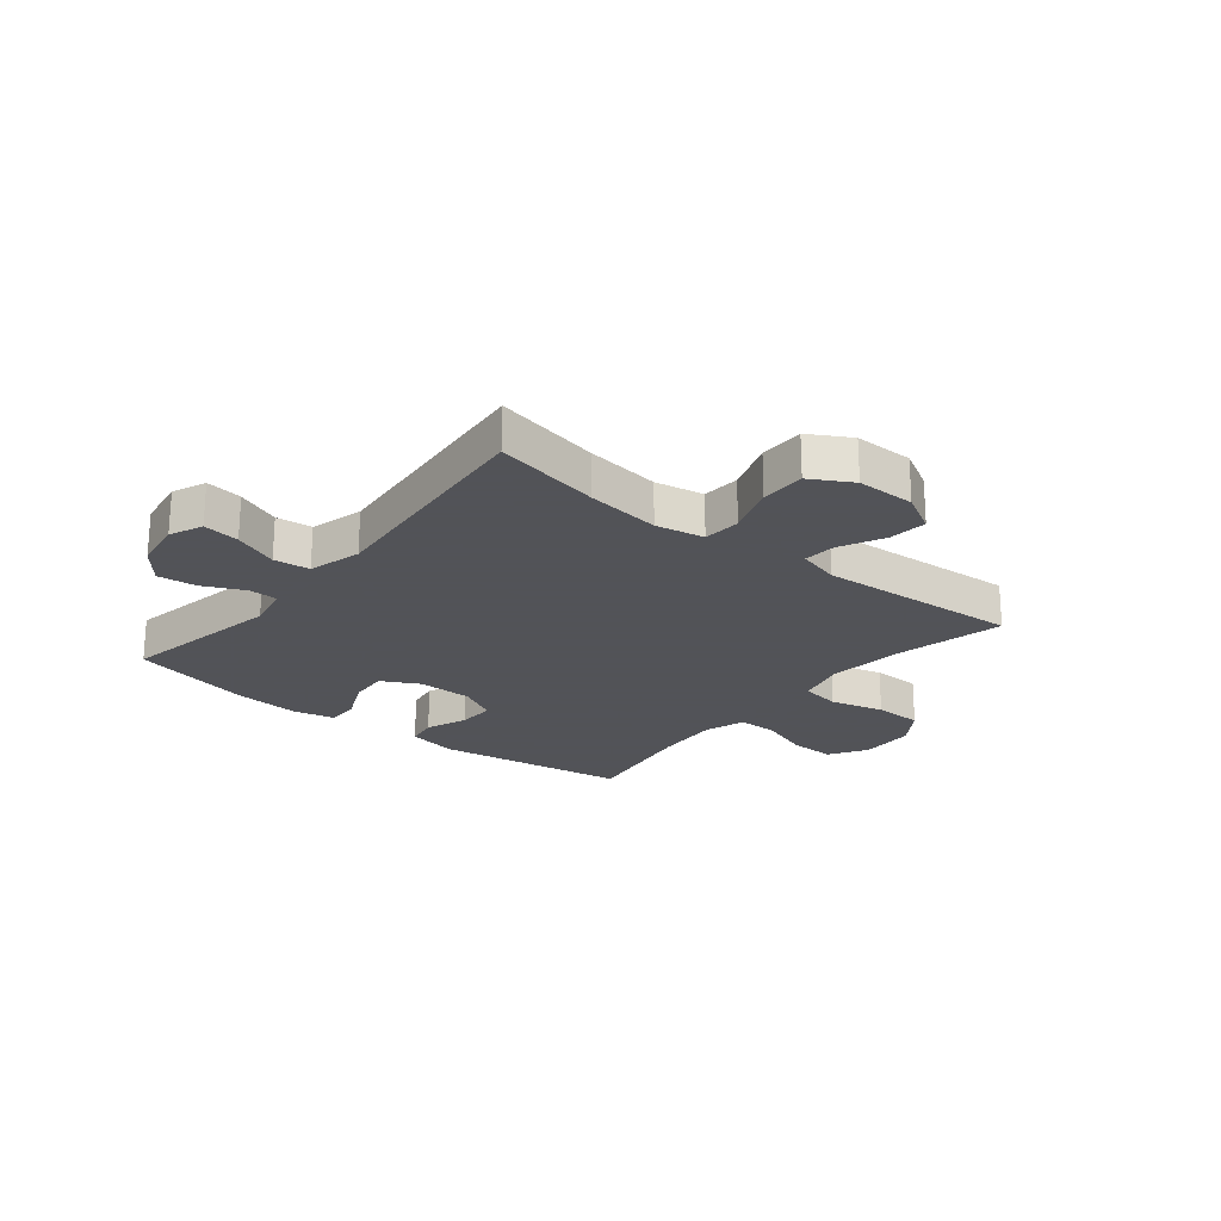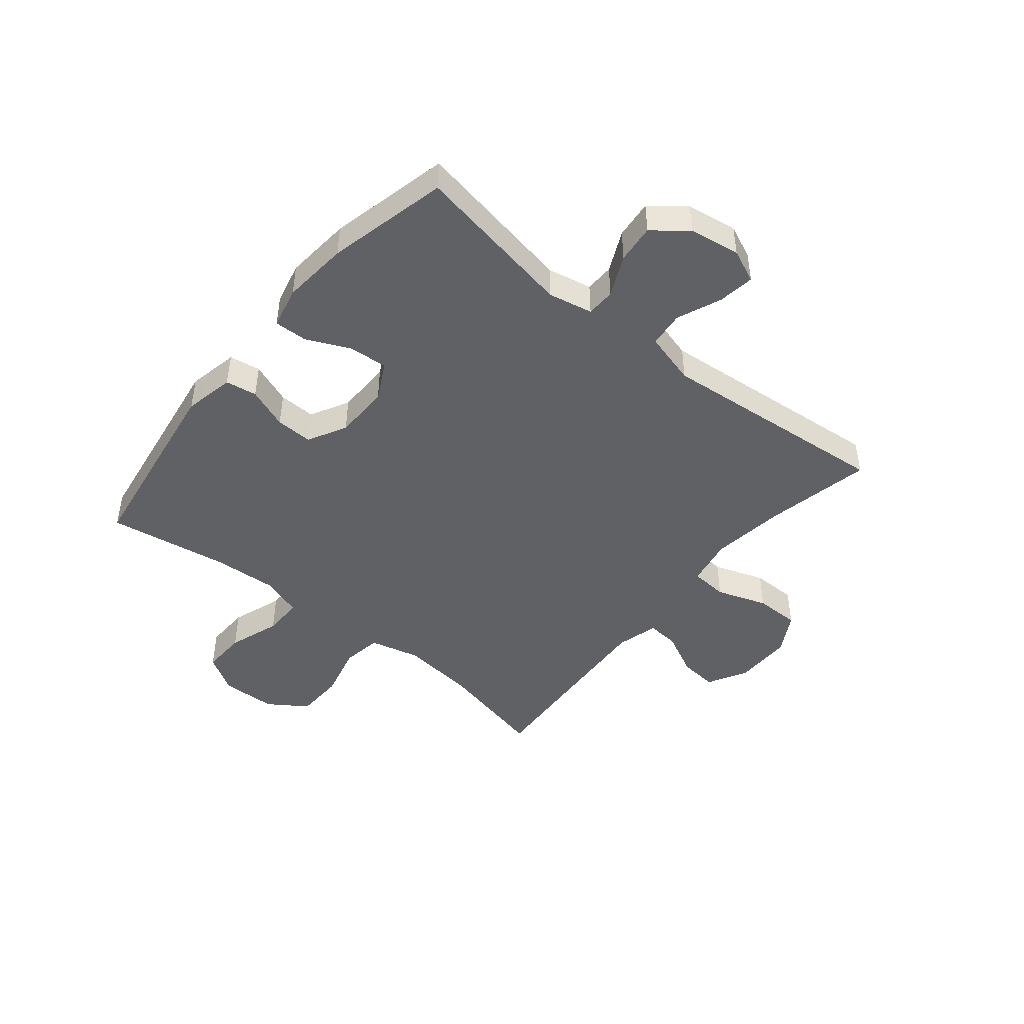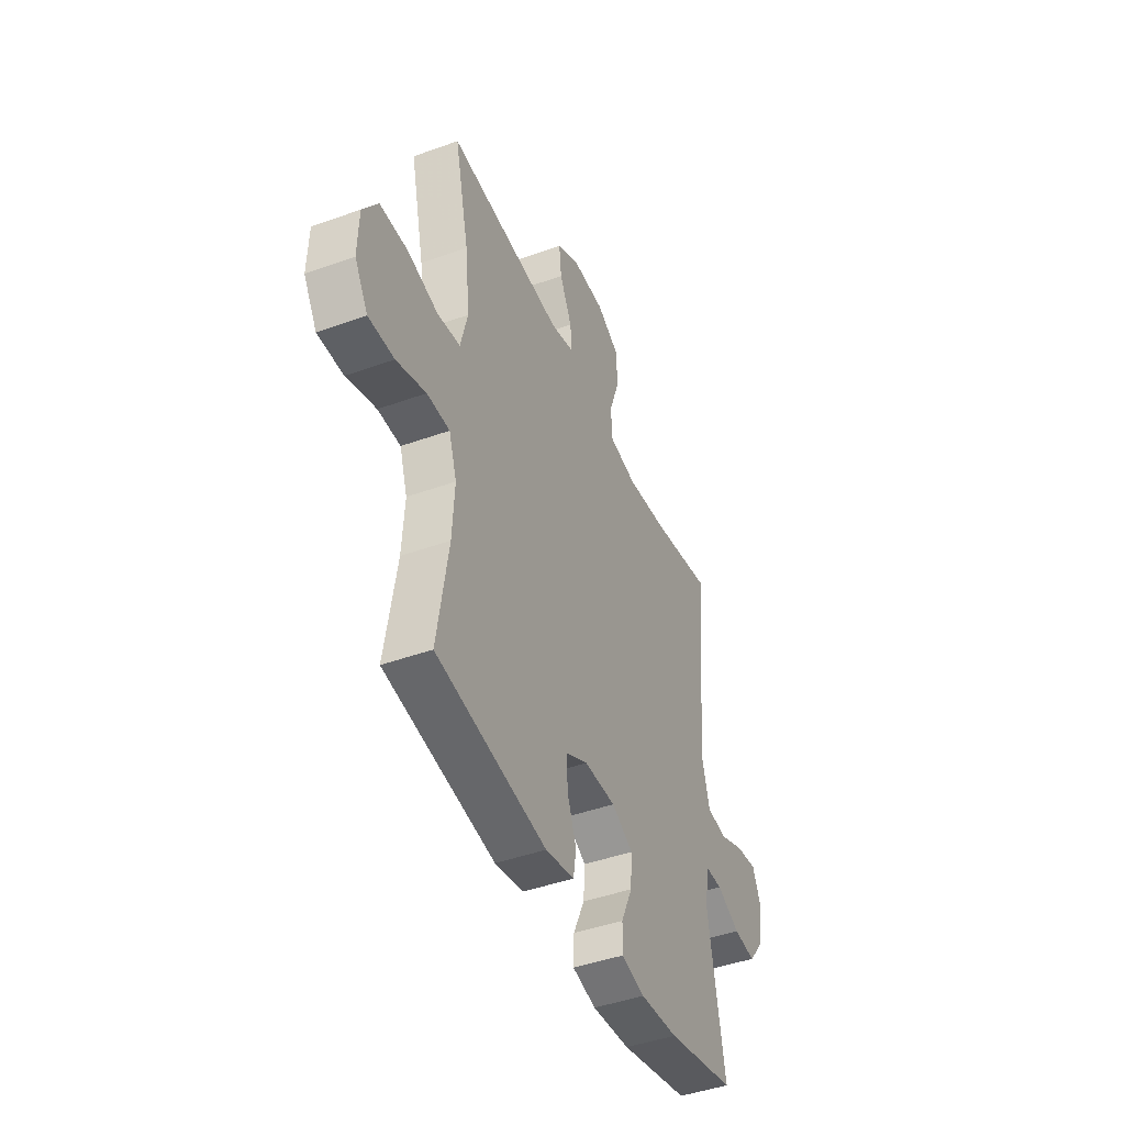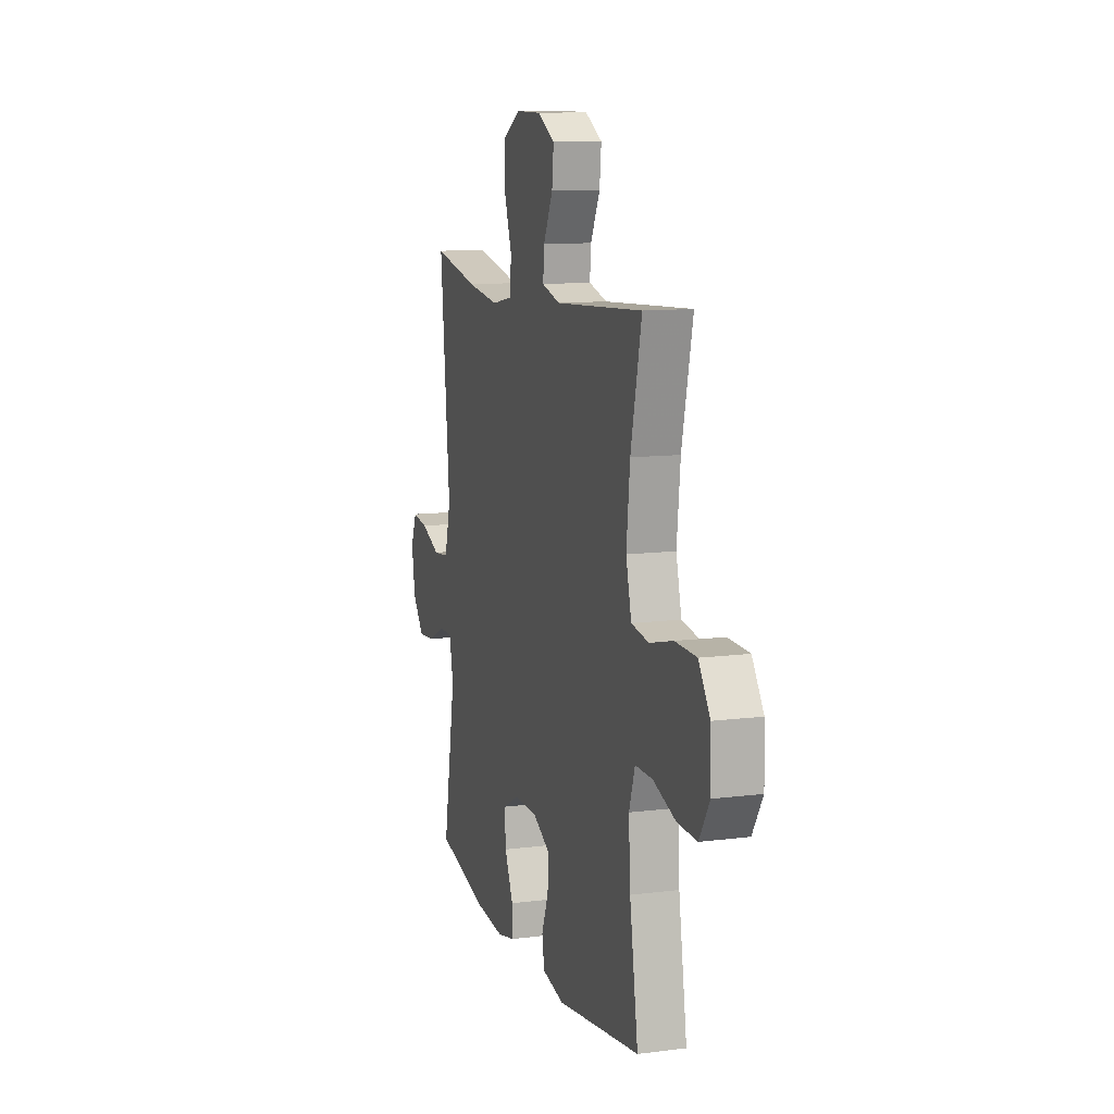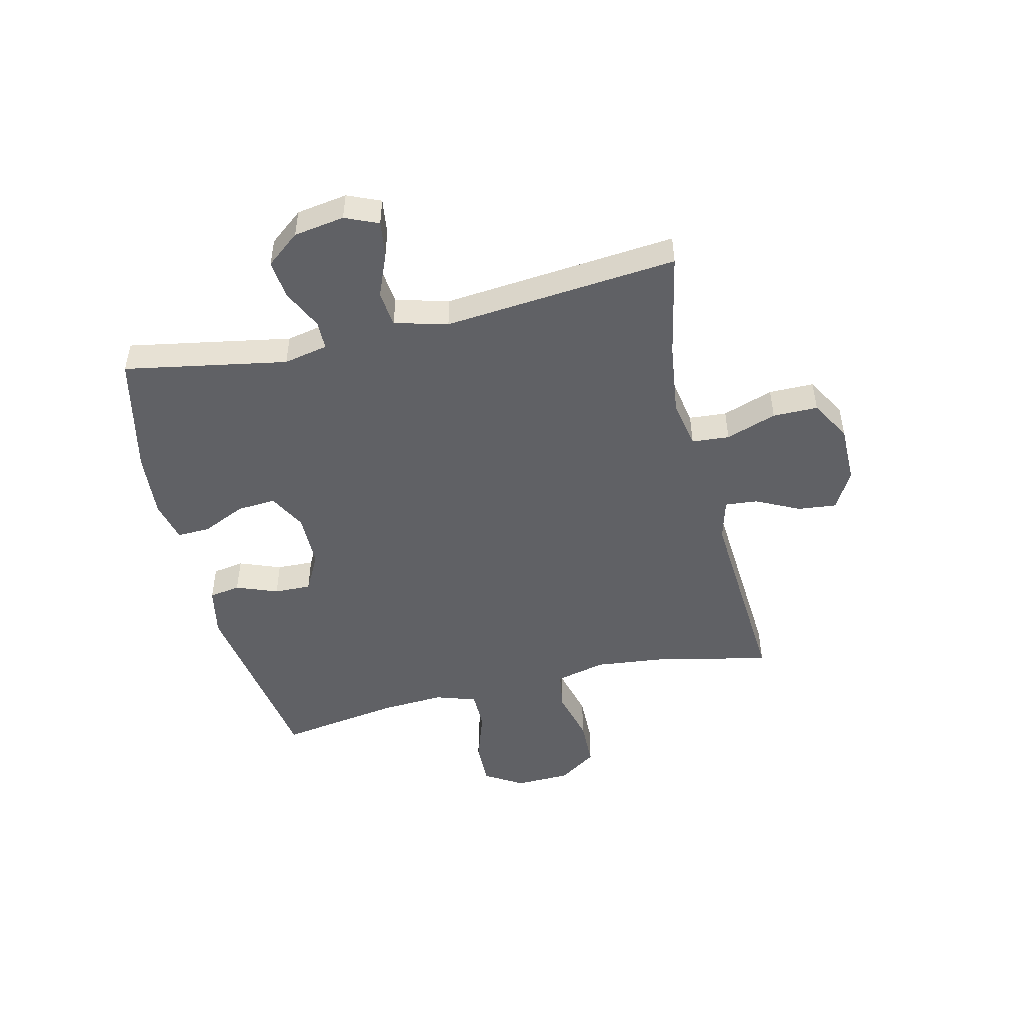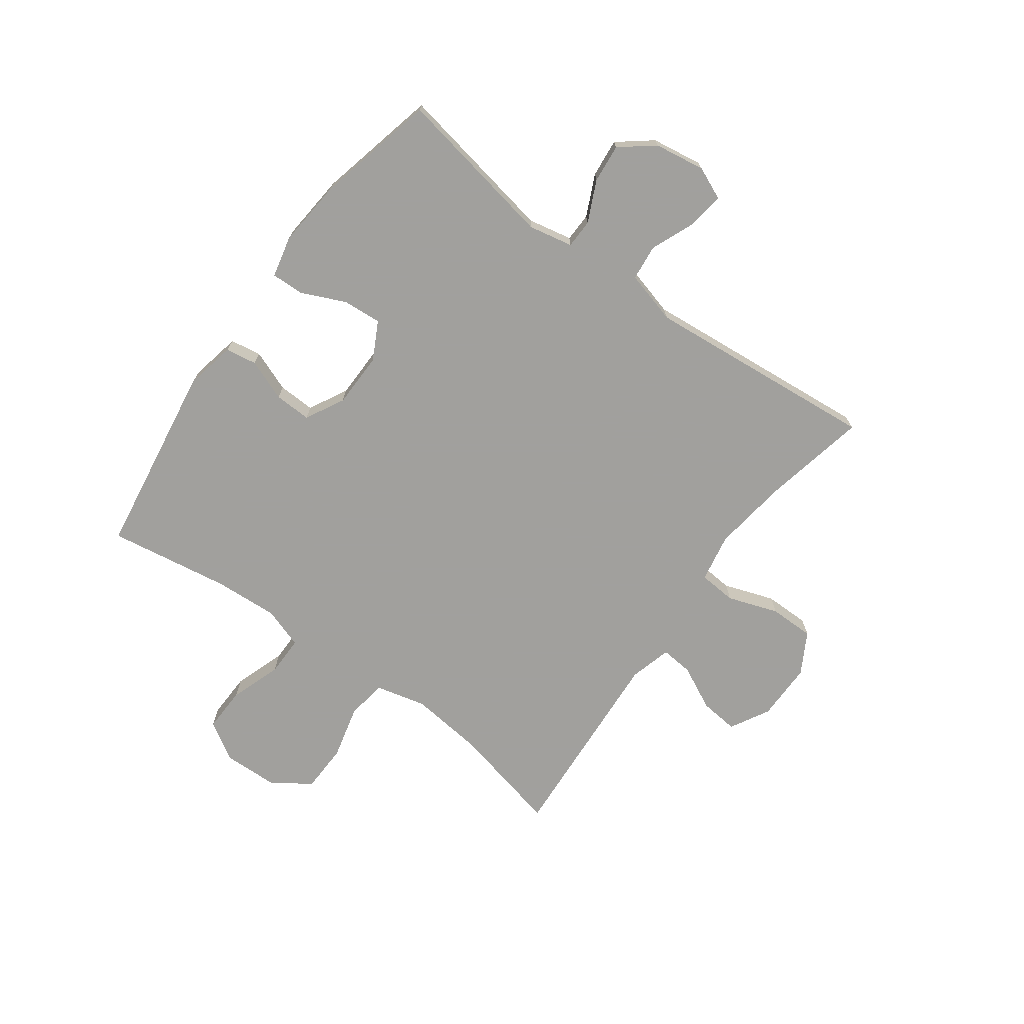
<metadata>
{"format":"obj","ext":"obj","renderer":"f3d","projection":"perspective","resolution":1024,"background":"white","views":[{"elev":-22.5,"azim":-39.0,"up":"+Y"},{"elev":-45.7,"azim":-129.4,"up":"+Y"},{"elev":-44.5,"azim":112.8,"up":"+Z"},{"elev":11.3,"azim":72.7,"up":"+Z"},{"elev":-48.5,"azim":-76.6,"up":"+Y"},{"elev":-71.7,"azim":-126.2,"up":"+Y"}]}
</metadata>
<code>
v -0.5 0.07 0.5
v -0.313 0.07 0.462
v -0.183 0.07 0.445
v -0.098 0.07 0.461
v -0.093 0.07 0.527
v -0.124 0.07 0.616
v -0.124 0.07 0.695
v -0.052 0.07 0.736
v 0.051 0.07 0.736
v 0.12 0.07 0.698
v 0.113 0.07 0.63
v 0.075 0.07 0.553
v 0.07 0.07 0.496
v 0.144 0.07 0.476
v 0.5 0.07 0.5
v 0.456 0.07 0.305
v 0.442 0.07 0.174
v 0.464 0.07 0.086
v 0.534 0.07 0.075
v 0.629 0.07 0.099
v 0.715 0.07 0.097
v 0.761 0.07 0.029
v 0.764 0.07 -0.068
v 0.723 0.07 -0.135
v 0.644 0.07 -0.133
v 0.553 0.07 -0.102
v 0.483 0.07 -0.102
v 0.459 0.07 -0.174
v 0.466 0.07 -0.287
v 0.5 0.07 -0.5
v 0.16 0.07 -0.552
v 0.071 0.07 -0.534
v 0.062 0.07 -0.479
v 0.09 0.07 -0.406
v 0.092 0.07 -0.341
v 0.024 0.07 -0.305
v -0.073 0.07 -0.304
v -0.139 0.07 -0.339
v -0.134 0.07 -0.407
v -0.099 0.07 -0.484
v -0.097 0.07 -0.542
v -0.17 0.07 -0.559
v -0.287 0.07 -0.549
v -0.5 0.07 -0.5
v -0.448 0.07 -0.214
v -0.464 0.07 -0.136
v -0.515 0.07 -0.135
v -0.587 0.07 -0.169
v -0.655 0.07 -0.176
v -0.702 0.07 -0.117
v -0.716 0.07 -0.028
v -0.691 0.07 0.03
v -0.627 0.07 0.021
v -0.549 0.07 -0.011
v -0.486 0.07 -0.004
v -0.461 0.07 0.089
v -0.5 0 0.5
v -0.313 0 0.462
v -0.183 0 0.445
v -0.098 0 0.461
v -0.093 0 0.527
v -0.124 0 0.616
v -0.124 0 0.695
v -0.052 0 0.736
v 0.051 0 0.736
v 0.12 0 0.698
v 0.113 0 0.63
v 0.075 0 0.553
v 0.07 0 0.496
v 0.144 0 0.476
v 0.5 0 0.5
v 0.456 0 0.305
v 0.442 0 0.174
v 0.464 0 0.086
v 0.534 0 0.075
v 0.629 0 0.099
v 0.715 0 0.097
v 0.761 0 0.029
v 0.764 0 -0.068
v 0.723 0 -0.135
v 0.644 0 -0.133
v 0.553 0 -0.102
v 0.483 0 -0.102
v 0.459 0 -0.174
v 0.466 0 -0.287
v 0.5 0 -0.5
v 0.16 0 -0.552
v 0.071 0 -0.534
v 0.062 0 -0.479
v 0.09 0 -0.406
v 0.092 0 -0.341
v 0.024 0 -0.305
v -0.073 0 -0.304
v -0.139 0 -0.339
v -0.134 0 -0.407
v -0.099 0 -0.484
v -0.097 0 -0.542
v -0.17 0 -0.559
v -0.287 0 -0.549
v -0.5 0 -0.5
v -0.448 0 -0.214
v -0.464 0 -0.136
v -0.515 0 -0.135
v -0.587 0 -0.169
v -0.655 0 -0.176
v -0.702 0 -0.117
v -0.716 0 -0.028
v -0.691 0 0.03
v -0.627 0 0.021
v -0.549 0 -0.011
v -0.486 0 -0.004
v -0.461 0 0.089
f 52 53 54
f 51 52 54
f 50 51 54
f 49 50 54
f 48 49 54
f 47 48 54
f 46 47 54 55
f 45 46 55 56
f 43 44 45
f 42 43 45
f 41 42 45
f 40 41 45
f 39 40 45
f 38 39 45 56
f 32 33 34
f 31 32 34
f 30 31 34
f 29 30 34
f 28 29 34 35
f 27 28 35 36
f 24 25 26
f 23 24 26
f 22 23 26
f 21 22 26
f 20 21 26
f 19 20 26
f 18 19 26 27
f 27 36 37
f 18 27 37
f 17 18 37
f 14 15 16
f 37 38 56
f 17 37 56
f 16 17 56
f 14 16 56
f 13 14 56
f 10 11 12
f 9 10 12
f 8 9 12
f 7 8 12
f 6 7 12
f 5 6 12
f 56 1 2
f 56 2 3
f 4 5 12 13
f 4 13 56
f 3 4 56
f 110 109 108
f 110 108 107
f 110 107 106
f 110 106 105
f 110 105 104
f 110 104 103
f 111 110 103 102
f 112 111 102 101
f 101 100 99
f 101 99 98
f 101 98 97
f 101 97 96
f 101 96 95
f 112 101 95 94
f 90 89 88
f 90 88 87
f 90 87 86
f 90 86 85
f 91 90 85 84
f 92 91 84 83
f 82 81 80
f 82 80 79
f 82 79 78
f 82 78 77
f 82 77 76
f 82 76 75
f 83 82 75 74
f 93 92 83
f 93 83 74
f 93 74 73
f 72 71 70
f 112 94 93
f 112 93 73
f 112 73 72
f 112 72 70
f 112 70 69
f 68 67 66
f 68 66 65
f 68 65 64
f 68 64 63
f 68 63 62
f 68 62 61
f 58 57 112
f 59 58 112
f 69 68 61 60
f 112 69 60
f 112 60 59
f 1 57 58 2
f 2 58 59 3
f 3 59 60 4
f 4 60 61 5
f 5 61 62 6
f 6 62 63 7
f 7 63 64 8
f 8 64 65 9
f 9 65 66 10
f 10 66 67 11
f 11 67 68 12
f 12 68 69 13
f 13 69 70 14
f 14 70 71 15
f 15 71 72 16
f 16 72 73 17
f 17 73 74 18
f 18 74 75 19
f 19 75 76 20
f 20 76 77 21
f 21 77 78 22
f 22 78 79 23
f 23 79 80 24
f 24 80 81 25
f 25 81 82 26
f 26 82 83 27
f 27 83 84 28
f 28 84 85 29
f 29 85 86 30
f 30 86 87 31
f 31 87 88 32
f 32 88 89 33
f 33 89 90 34
f 34 90 91 35
f 35 91 92 36
f 36 92 93 37
f 37 93 94 38
f 38 94 95 39
f 39 95 96 40
f 40 96 97 41
f 41 97 98 42
f 42 98 99 43
f 43 99 100 44
f 44 100 101 45
f 45 101 102 46
f 46 102 103 47
f 47 103 104 48
f 48 104 105 49
f 49 105 106 50
f 50 106 107 51
f 51 107 108 52
f 52 108 109 53
f 53 109 110 54
f 54 110 111 55
f 55 111 112 56
f 56 112 57 1

</code>
